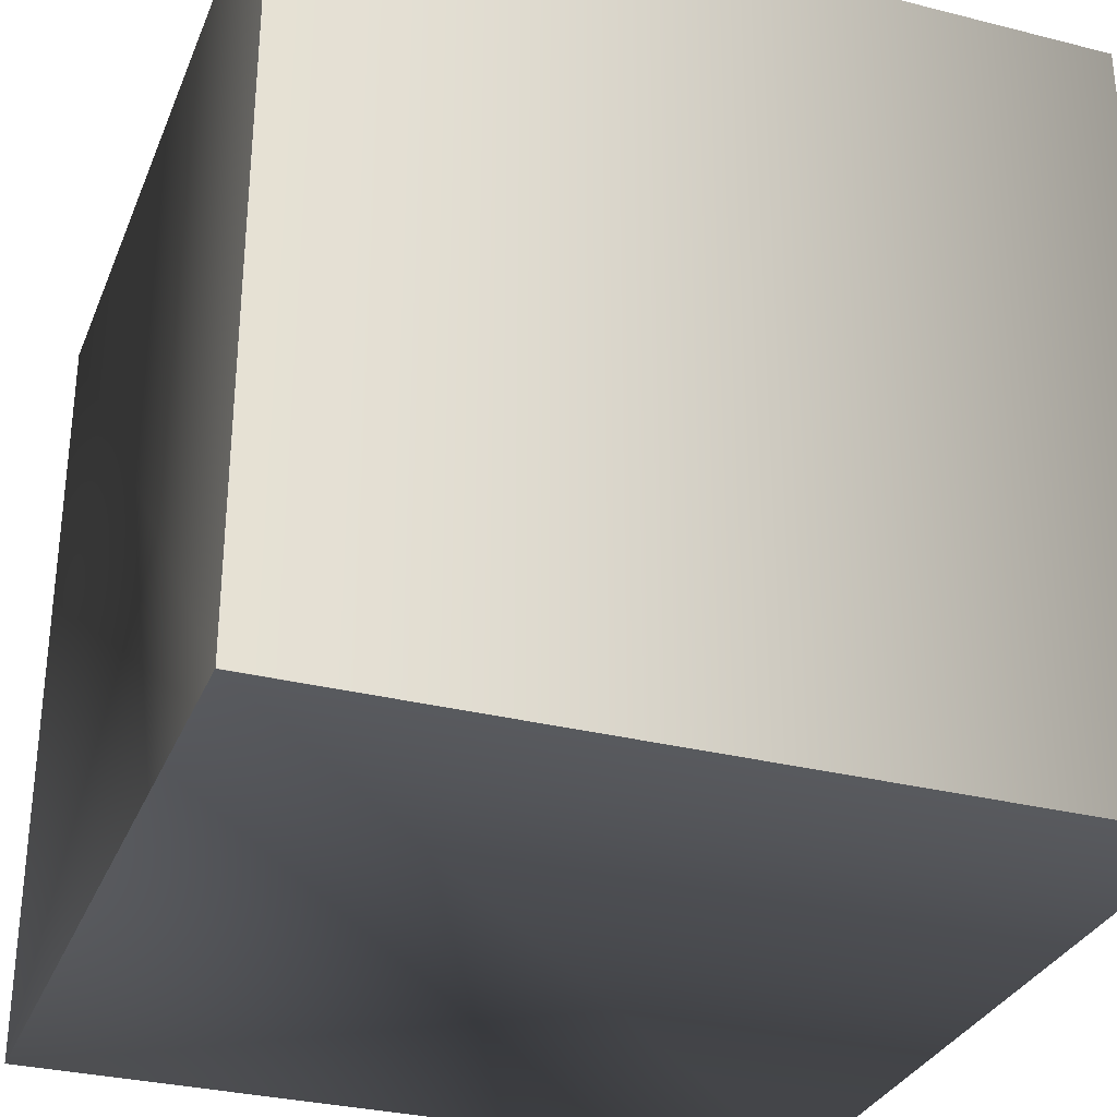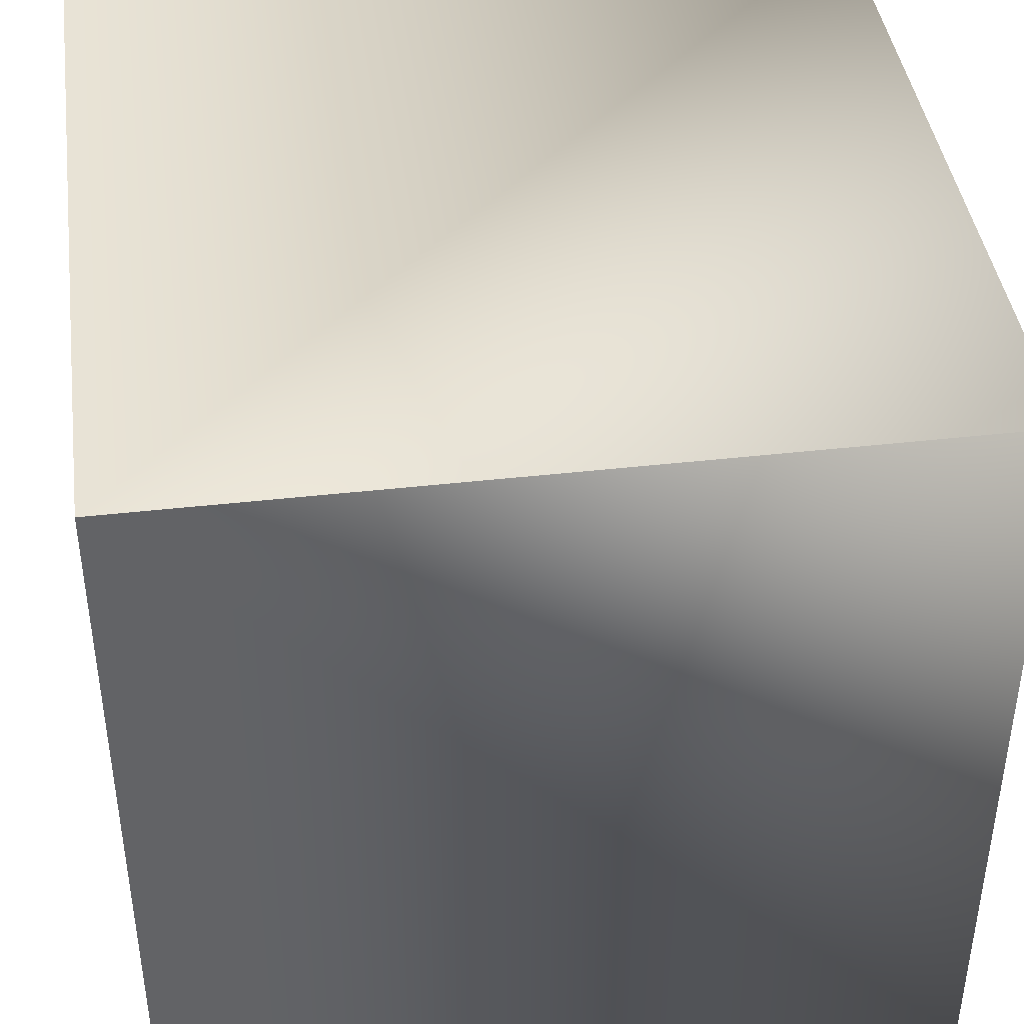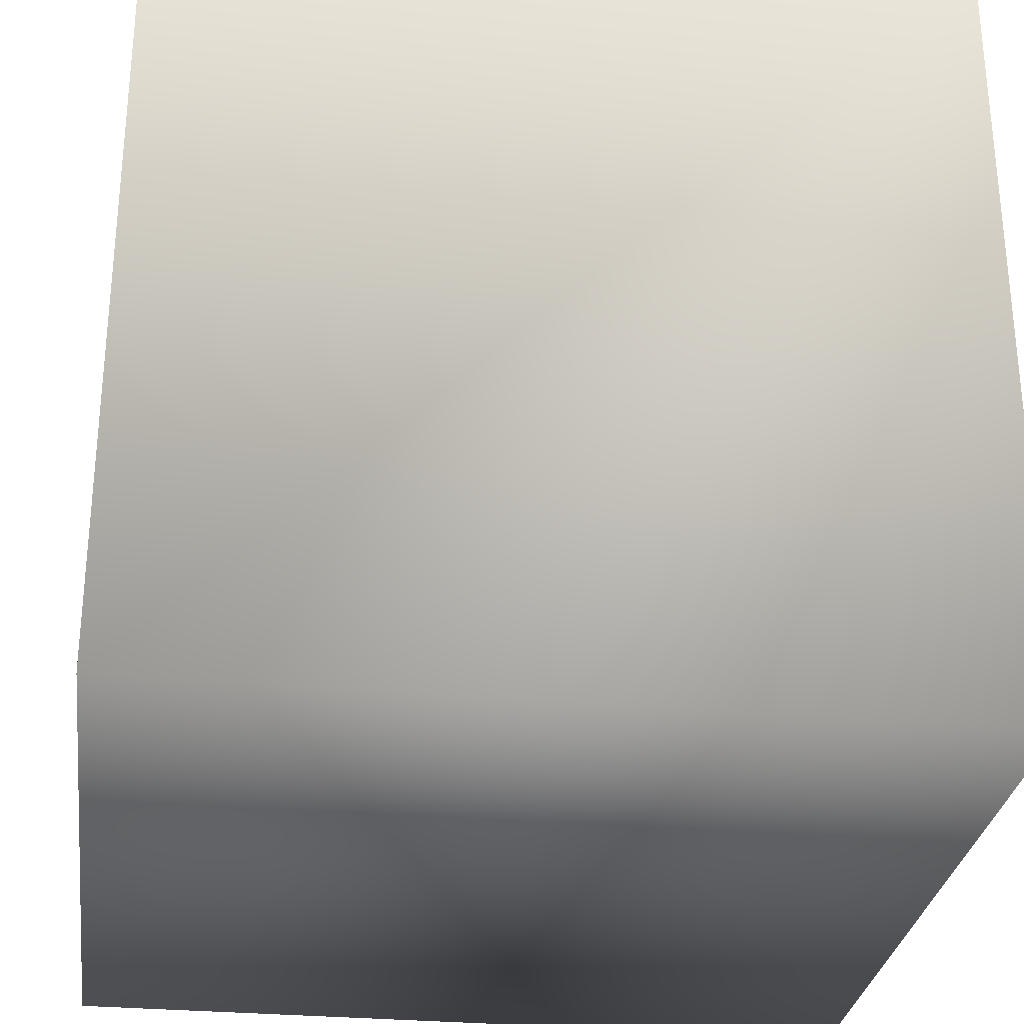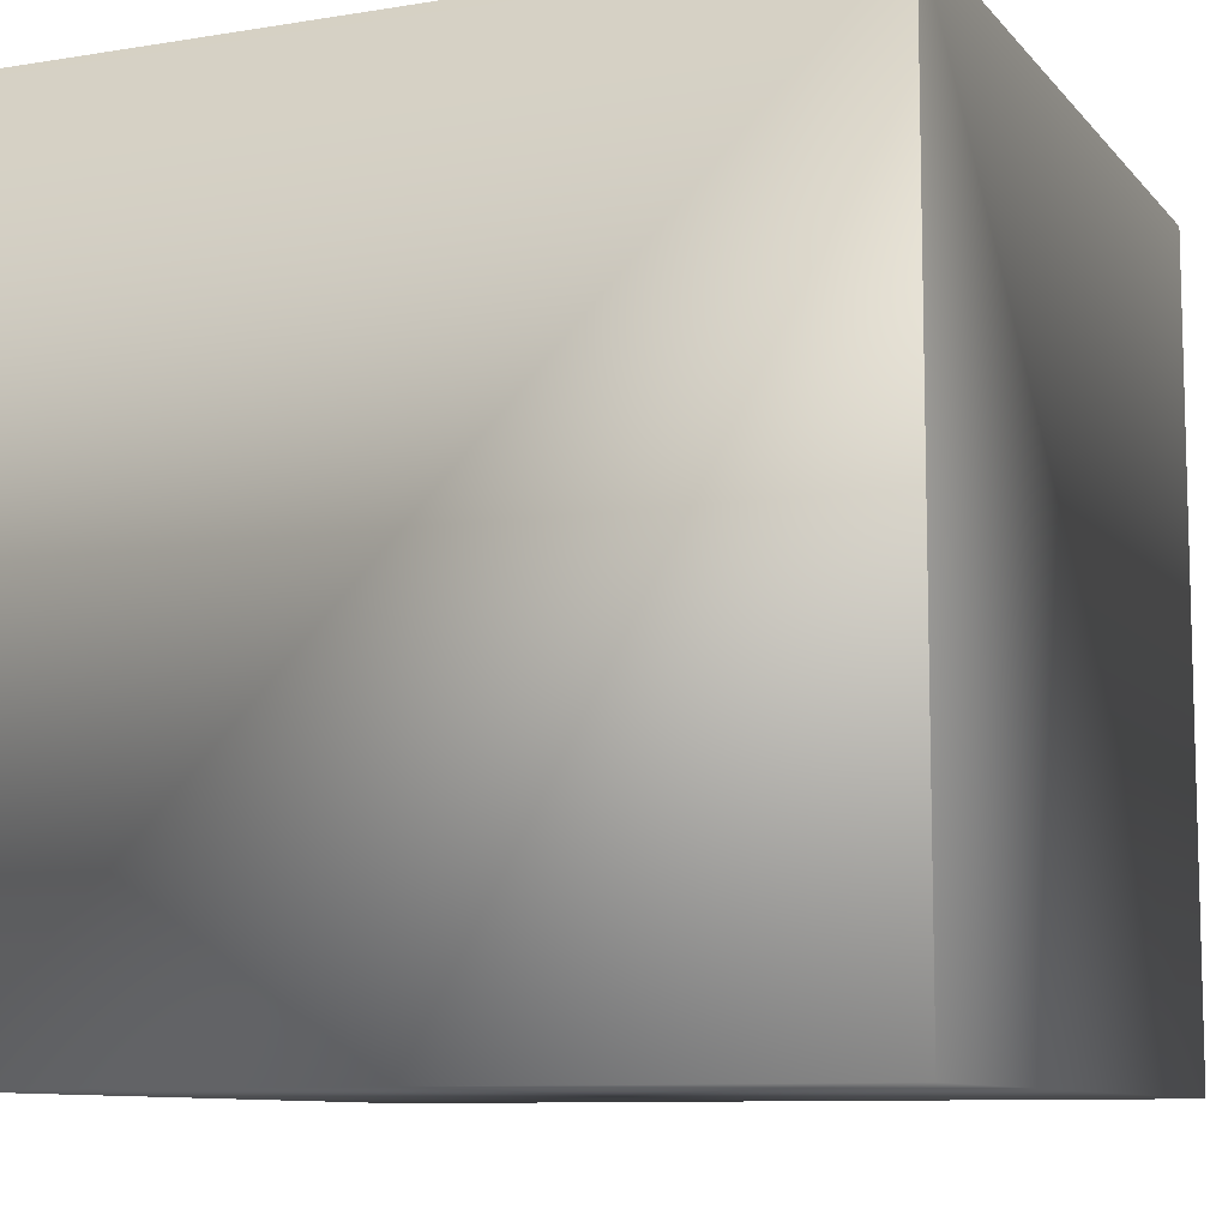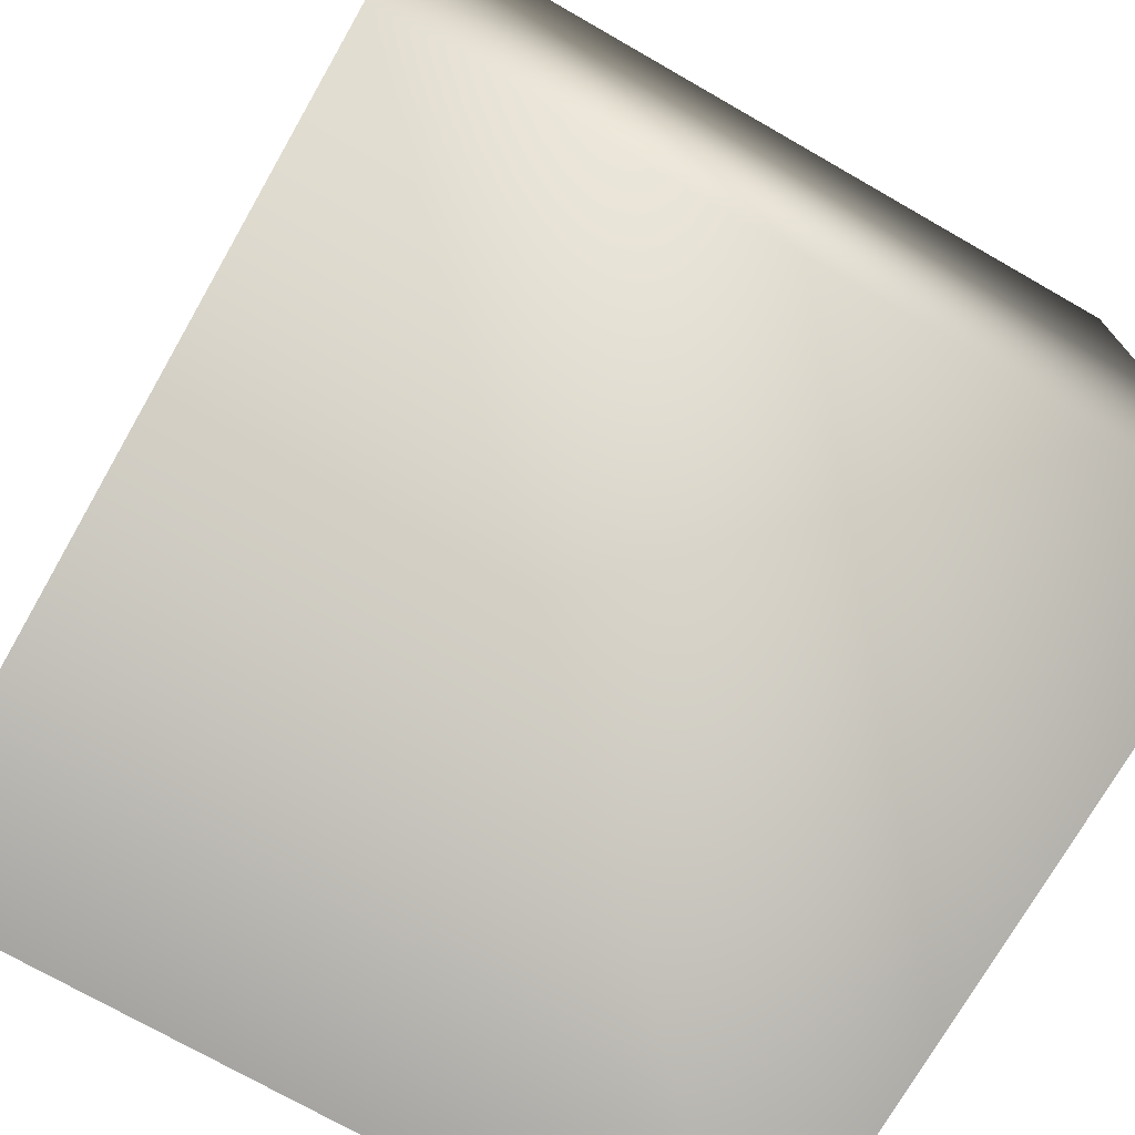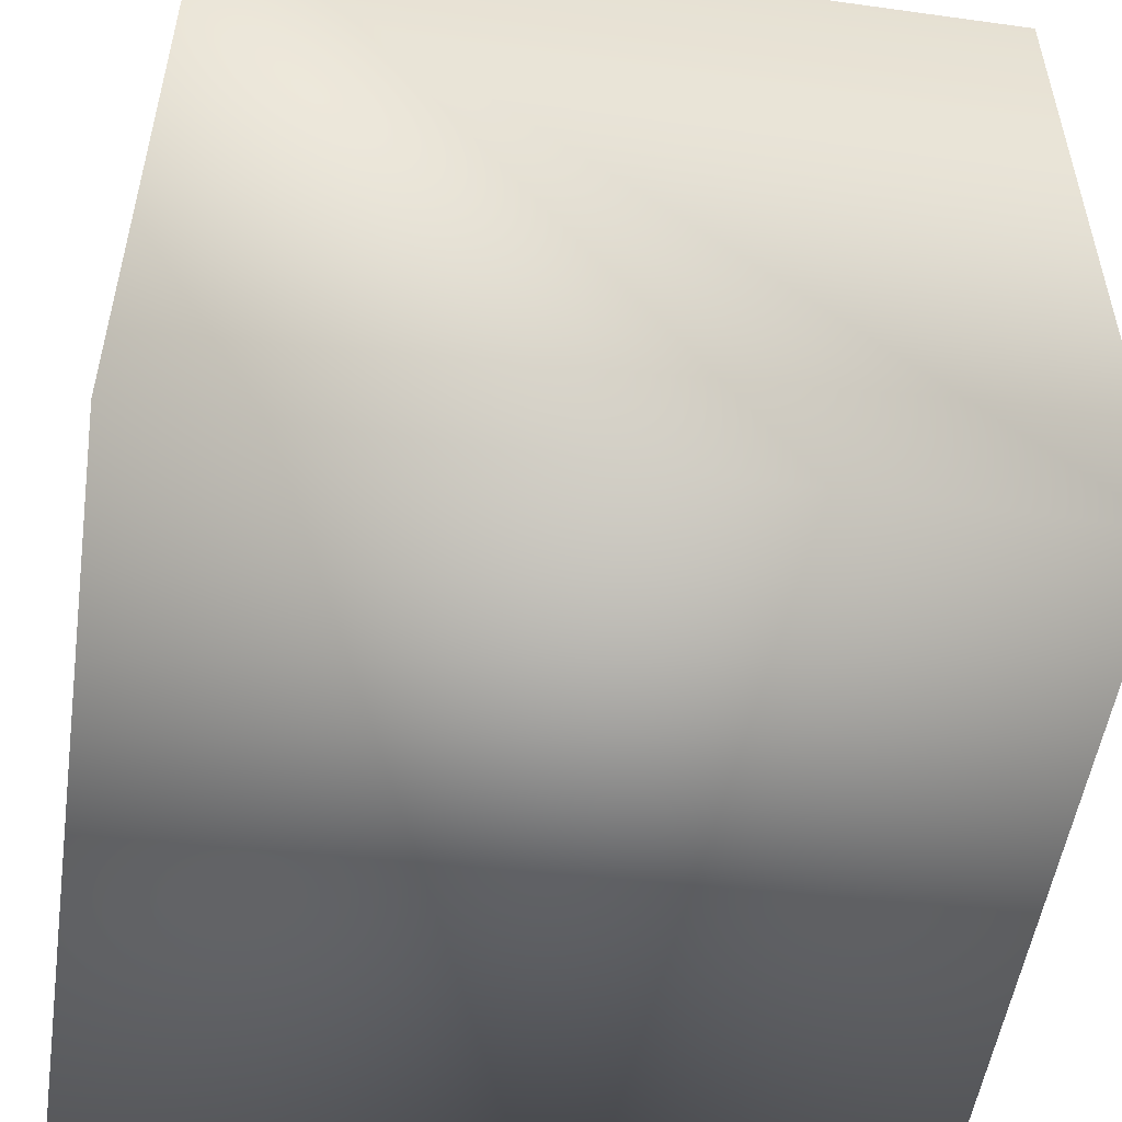
<metadata>
{"format":"obj","ext":"obj","renderer":"f3d","projection":"perspective","resolution":1024,"background":"white","views":[{"elev":-31.2,"azim":160.2,"up":"+Z"},{"elev":42.0,"azim":-97.8,"up":"+Z"},{"elev":-29.5,"azim":82.3,"up":"+Y"},{"elev":-9.5,"azim":-67.0,"up":"+Y"},{"elev":-73.6,"azim":-29.8,"up":"+Z"},{"elev":-52.4,"azim":171.5,"up":"+Y"}]}
</metadata>
<code>
v  500 -500.2 -500
v  500 499.3 -500
v  -500 -500.2 -500
v  -500 500.2 -500
v  500 499.8 500
v  500 500.1 -500
v  500 -500.2 500
v  -500 -500.2 500
v  -500 499.8 500
v  -500 499.4 -500
v  500 499.8 500
o Plane001
g Plane001
f 1 2 3
f 4 3 2
f 5 6 7
f 1 7 6
f 7 1 8
f 3 8 1
f 8 3 9
f 10 9 3
f 9 10 5
f 6 5 10
f 11 7 9
f 8 9 7

</code>
